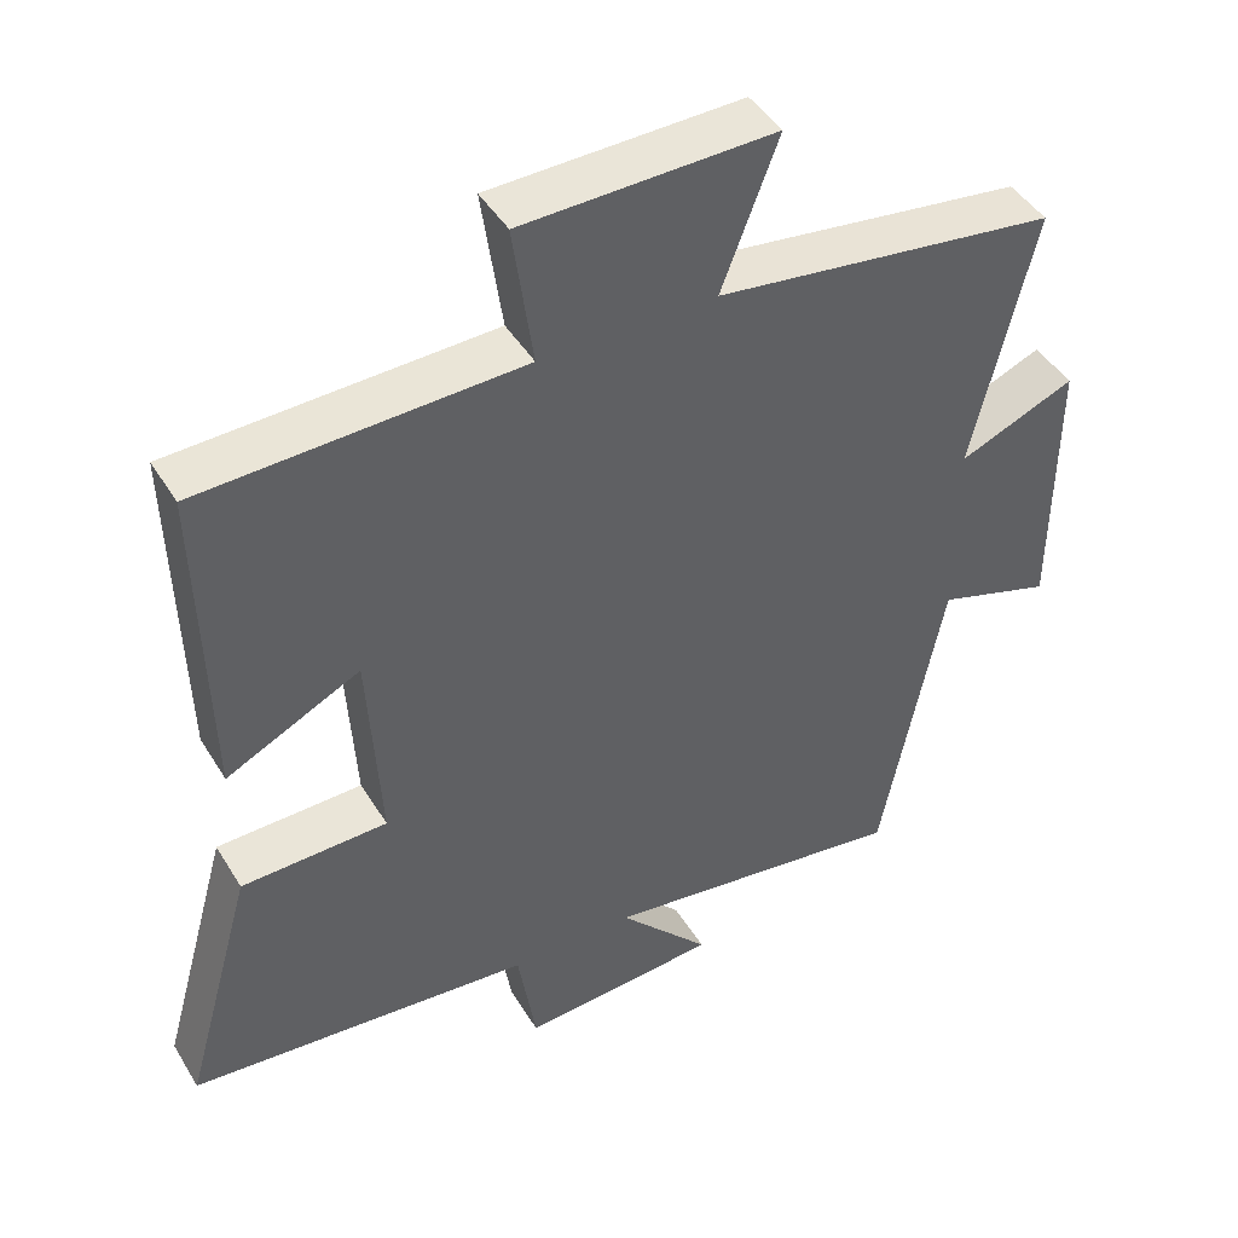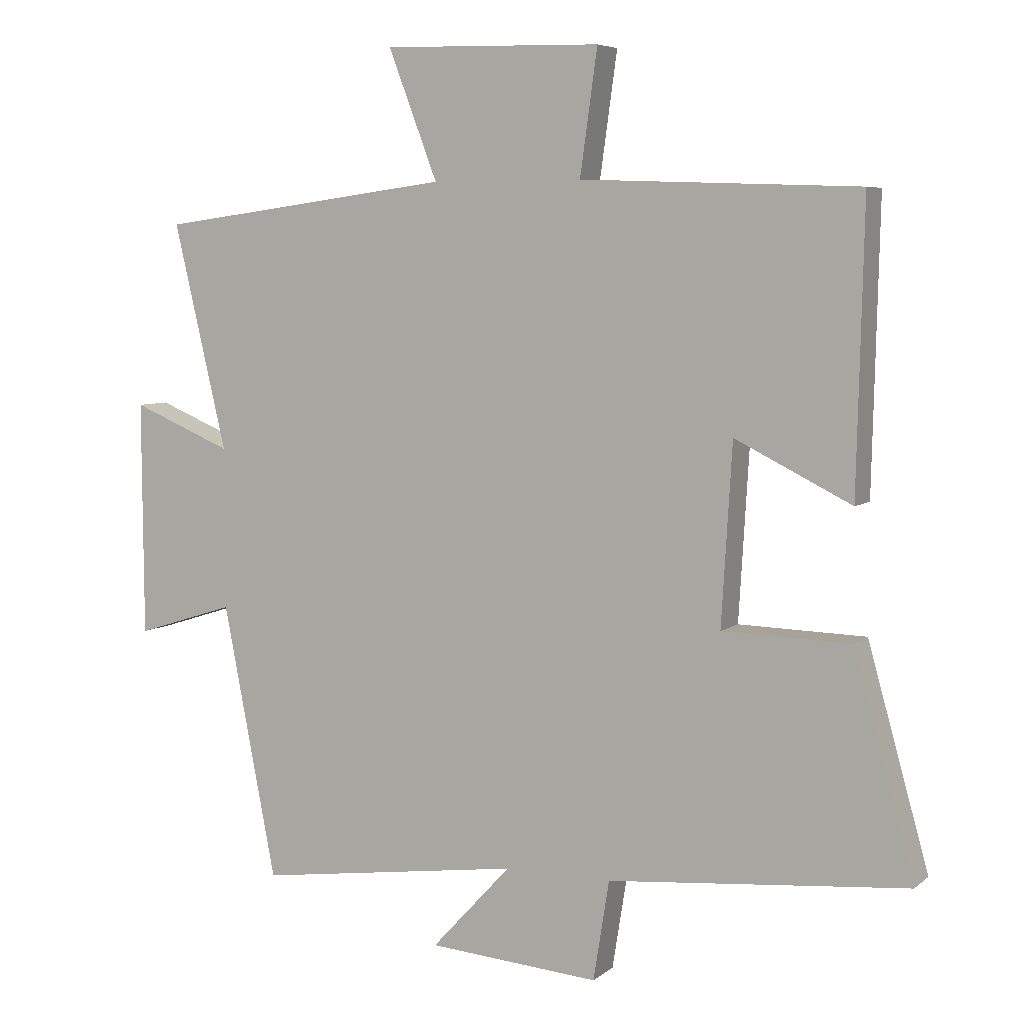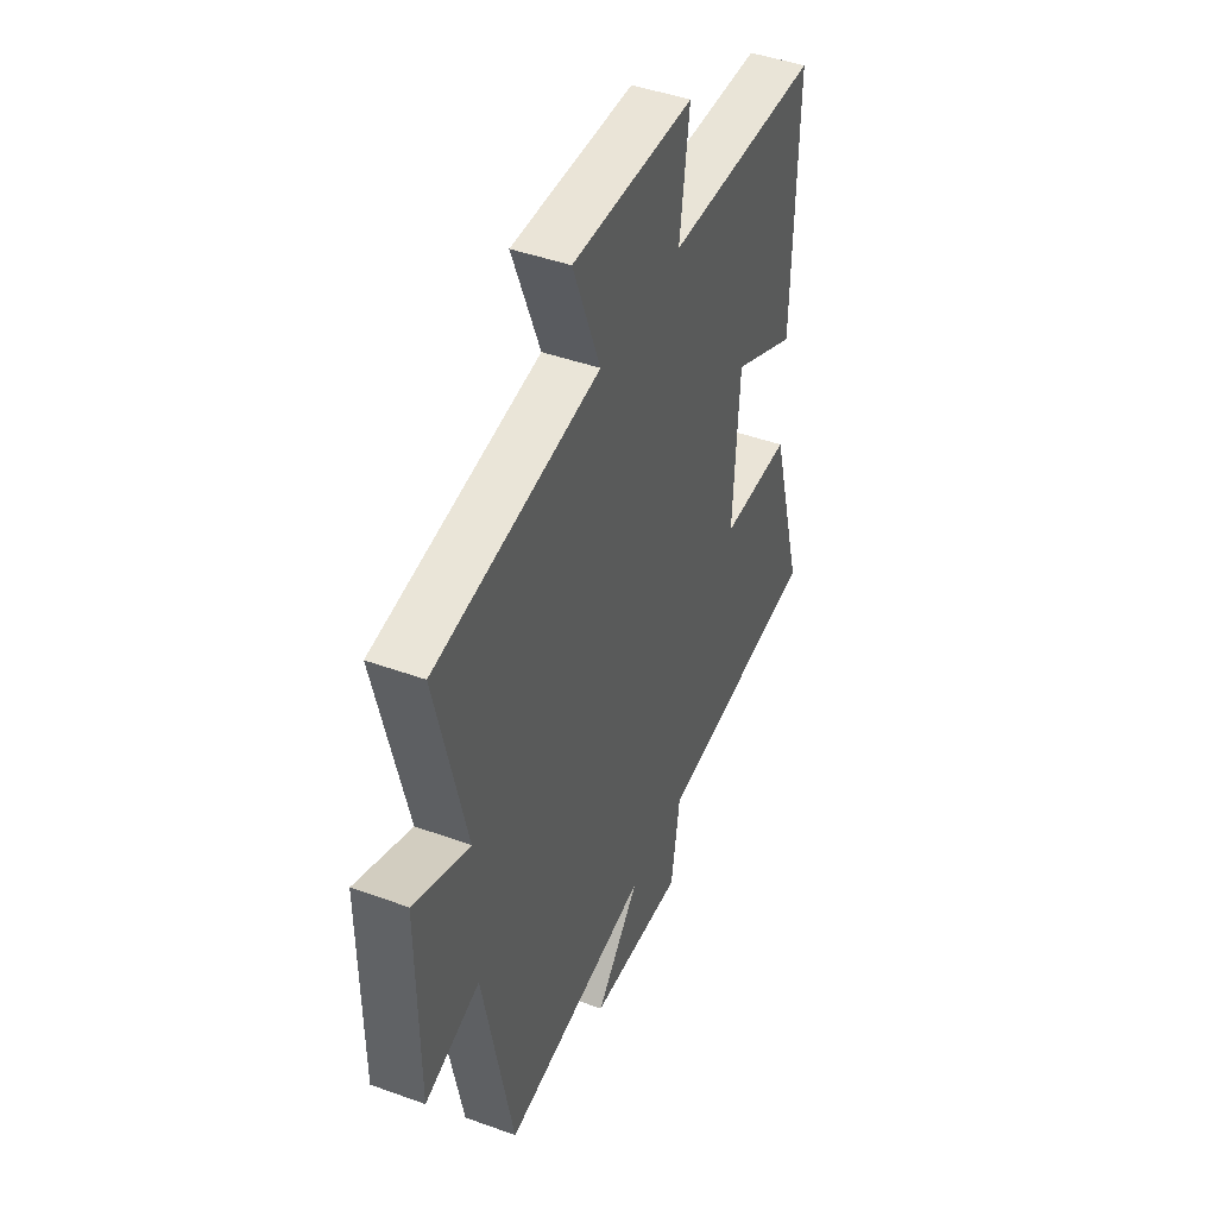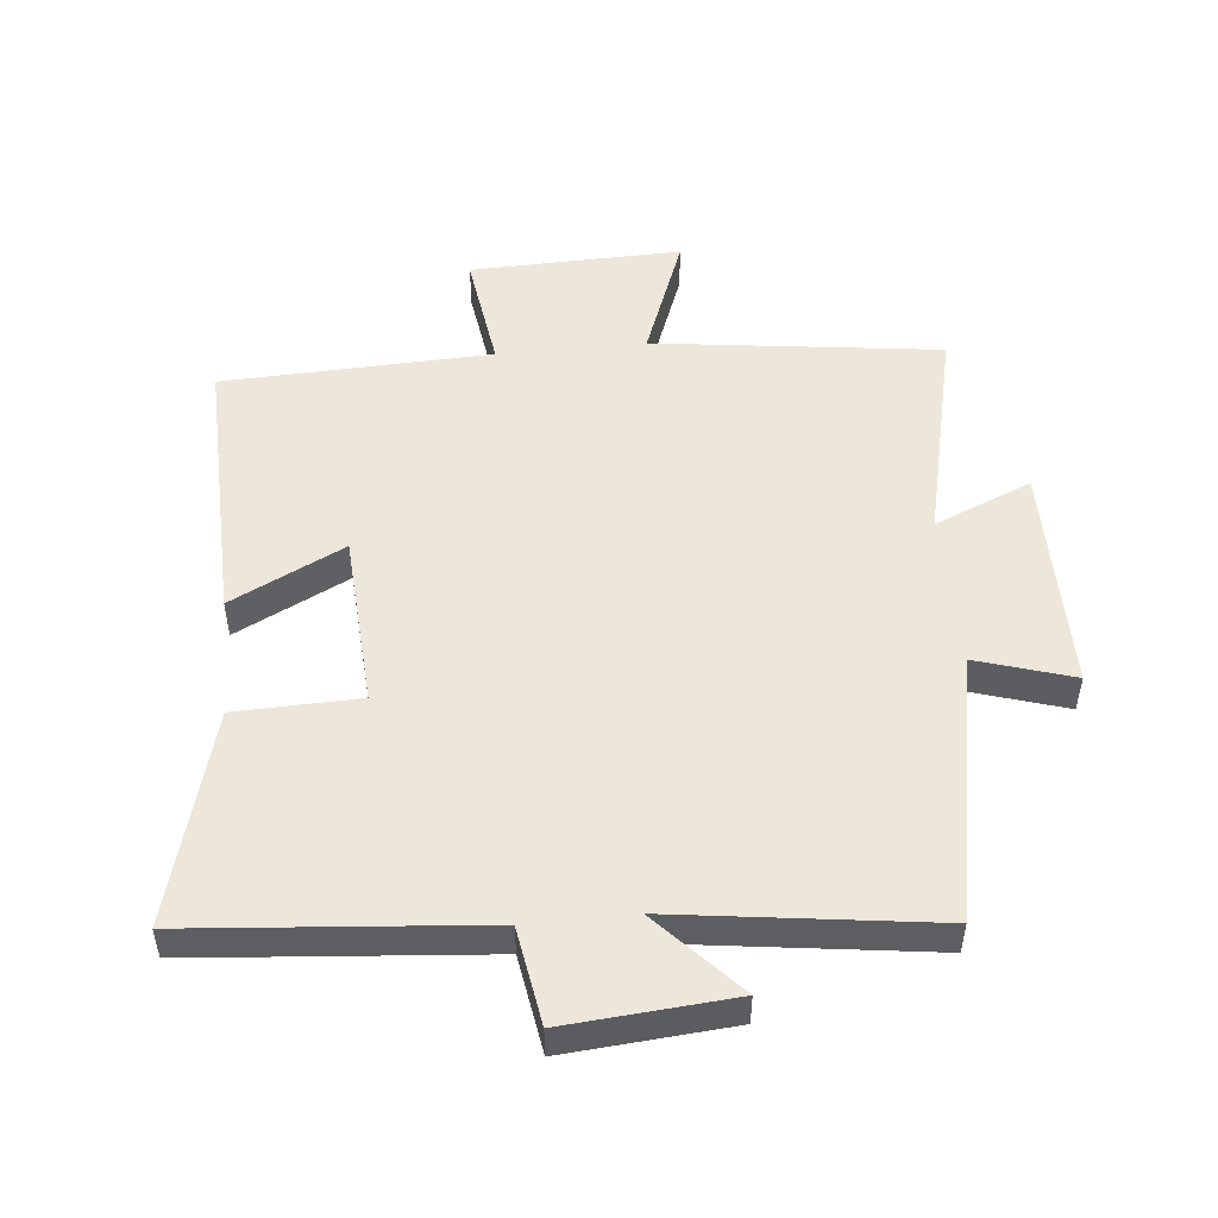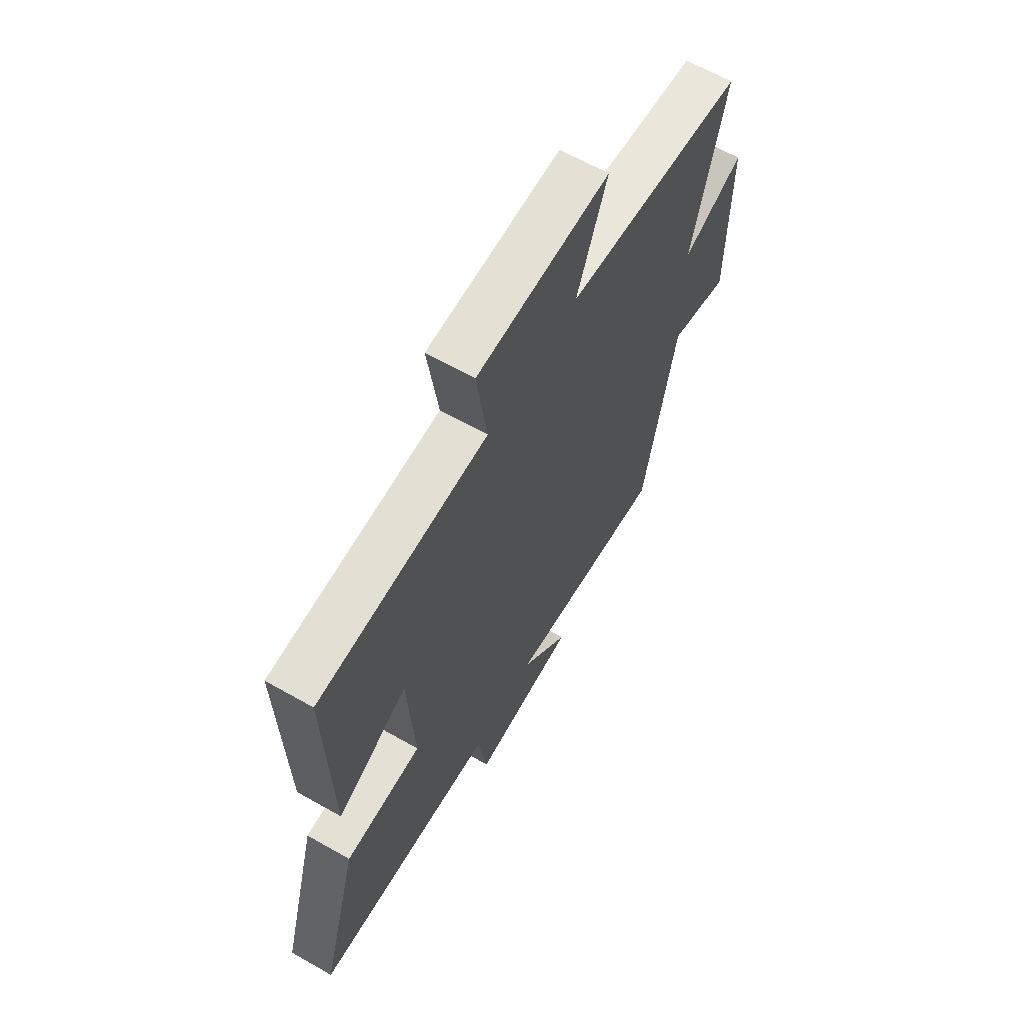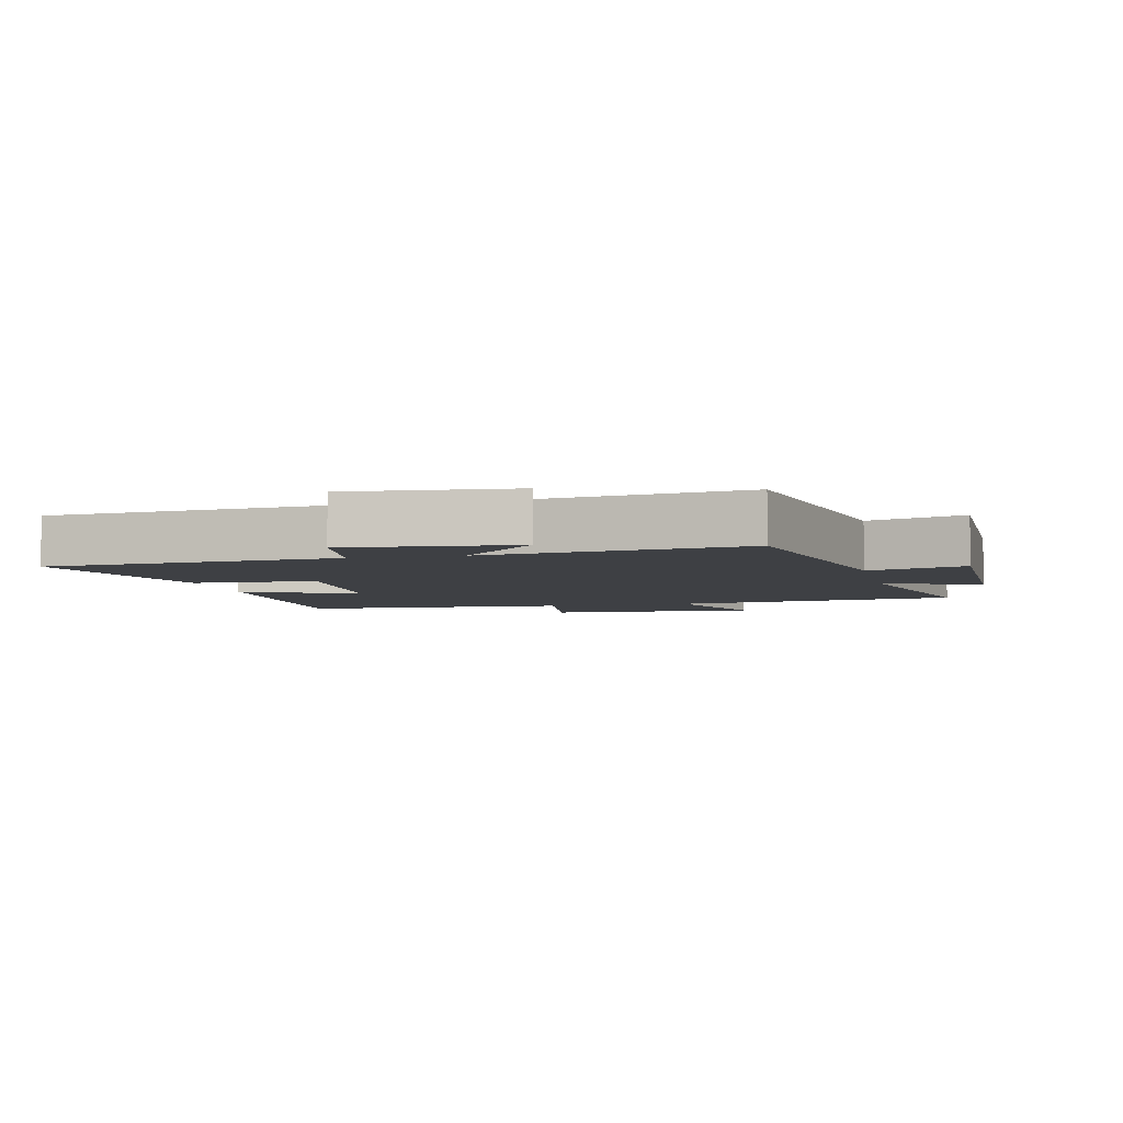
<metadata>
{"format":"obj","ext":"obj","renderer":"f3d","projection":"perspective","resolution":1024,"background":"white","views":[{"elev":44.8,"azim":150.5,"up":"+Z"},{"elev":6.0,"azim":25.6,"up":"+Z"},{"elev":44.9,"azim":-67.2,"up":"+Z"},{"elev":50.9,"azim":174.2,"up":"+Y"},{"elev":64.1,"azim":119.8,"up":"+Z"},{"elev":-4.8,"azim":-167.3,"up":"+Y"}]}
</metadata>
<code>
v 0.592 0.07 -0.46
v 0.142 0.07 -0.5
v 0.118 0.07 -0.65
v -0.14 0.07 -0.63
v -0.02 0.07 -0.5
v -0.42 0.07 -0.555
v -0.5 0.07 -0.143
v -0.649 0.07 -0.19
v -0.651 0.07 0.164
v -0.5 0.07 0.101
v -0.58 0.07 0.441
v -0.135 0.07 0.5
v -0.209 0.07 0.694
v 0.119 0.07 0.686
v 0.093 0.07 0.5
v 0.51 0.07 0.485
v 0.5 0.07 0.057
v 0.325 0.07 0.144
v 0.309 0.07 -0.126
v 0.5 0.07 -0.131
v 0.592 0 -0.46
v 0.142 0 -0.5
v 0.118 0 -0.65
v -0.14 0 -0.63
v -0.02 0 -0.5
v -0.42 0 -0.555
v -0.5 0 -0.143
v -0.649 0 -0.19
v -0.651 0 0.164
v -0.5 0 0.101
v -0.58 0 0.441
v -0.135 0 0.5
v -0.209 0 0.694
v 0.119 0 0.686
v 0.093 0 0.5
v 0.51 0 0.485
v 0.5 0 0.057
v 0.325 0 0.144
v 0.309 0 -0.126
v 0.5 0 -0.131
f 19 20 1 2
f 18 19 2
f 15 16 17 18
f 15 18 2
f 12 13 14 15
f 10 11 12 15
f 10 15 2 3
f 7 8 9 10
f 5 6 7 10
f 5 10 3
f 3 4 5
f 22 21 40 39
f 22 39 38
f 38 37 36 35
f 22 38 35
f 35 34 33 32
f 35 32 31 30
f 23 22 35 30
f 30 29 28 27
f 30 27 26 25
f 23 30 25
f 25 24 23
f 1 21 22 2
f 2 22 23 3
f 3 23 24 4
f 4 24 25 5
f 5 25 26 6
f 6 26 27 7
f 7 27 28 8
f 8 28 29 9
f 9 29 30 10
f 10 30 31 11
f 11 31 32 12
f 12 32 33 13
f 13 33 34 14
f 14 34 35 15
f 15 35 36 16
f 16 36 37 17
f 17 37 38 18
f 18 38 39 19
f 19 39 40 20
f 20 40 21 1

</code>
